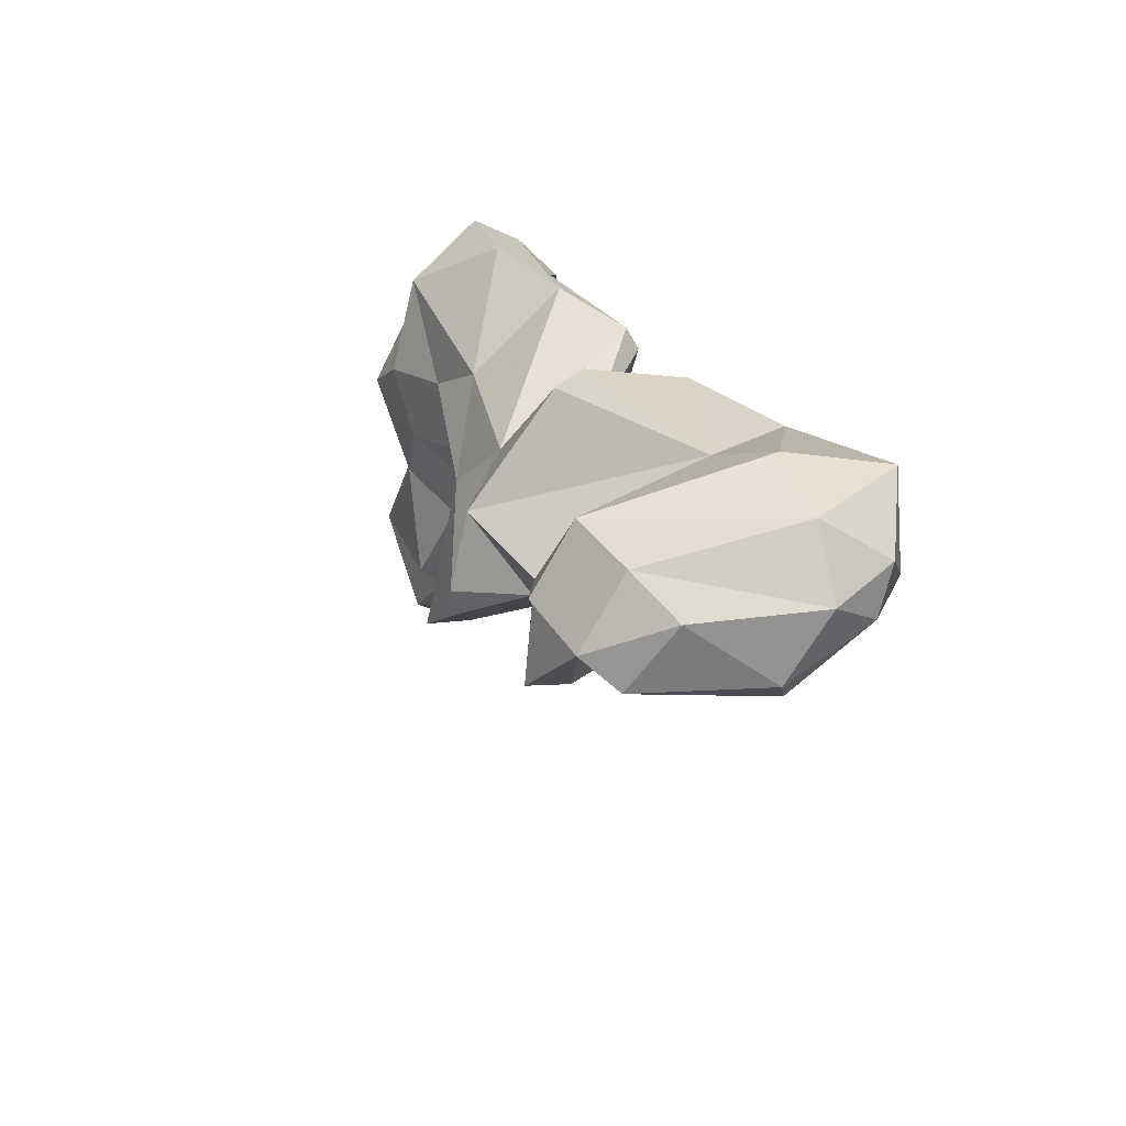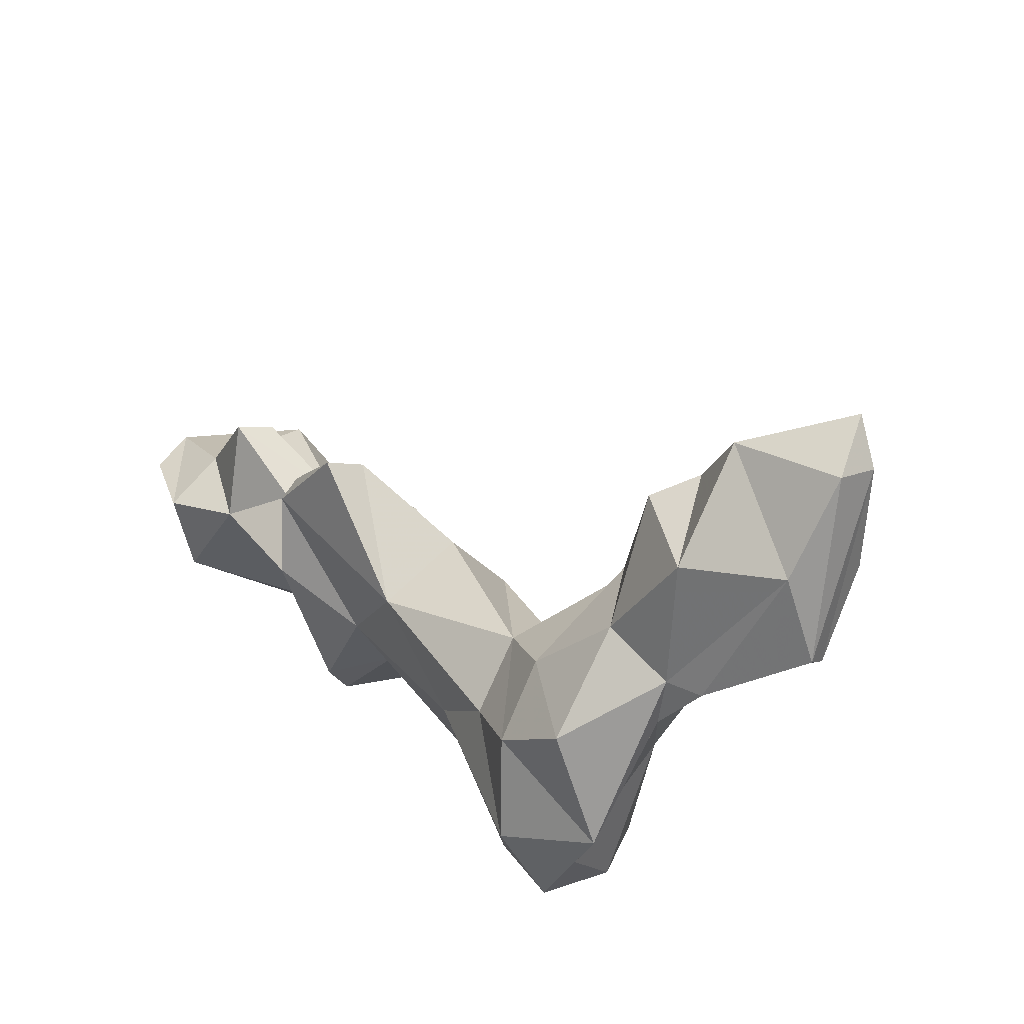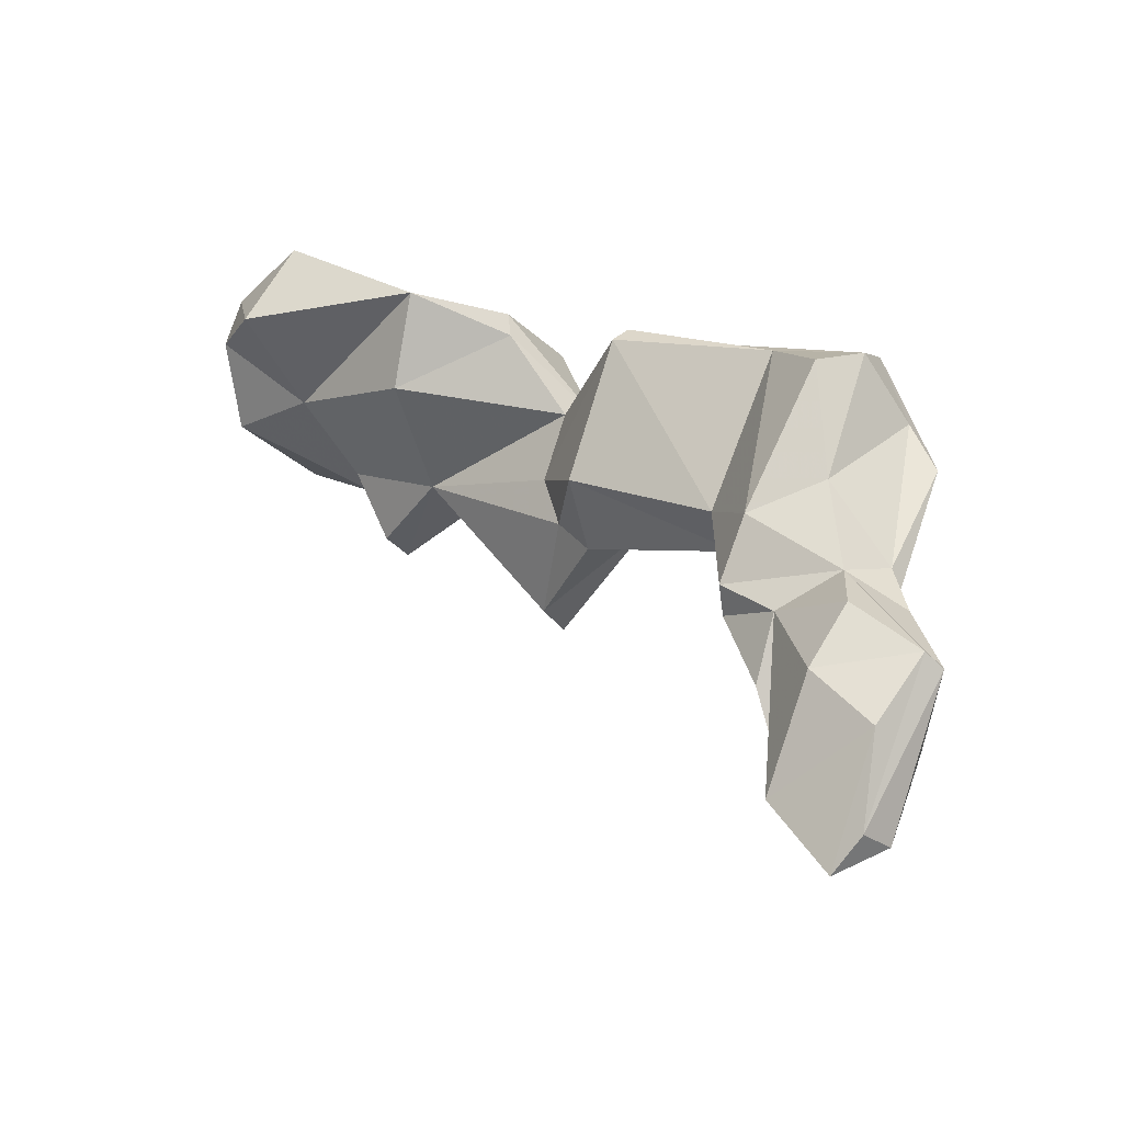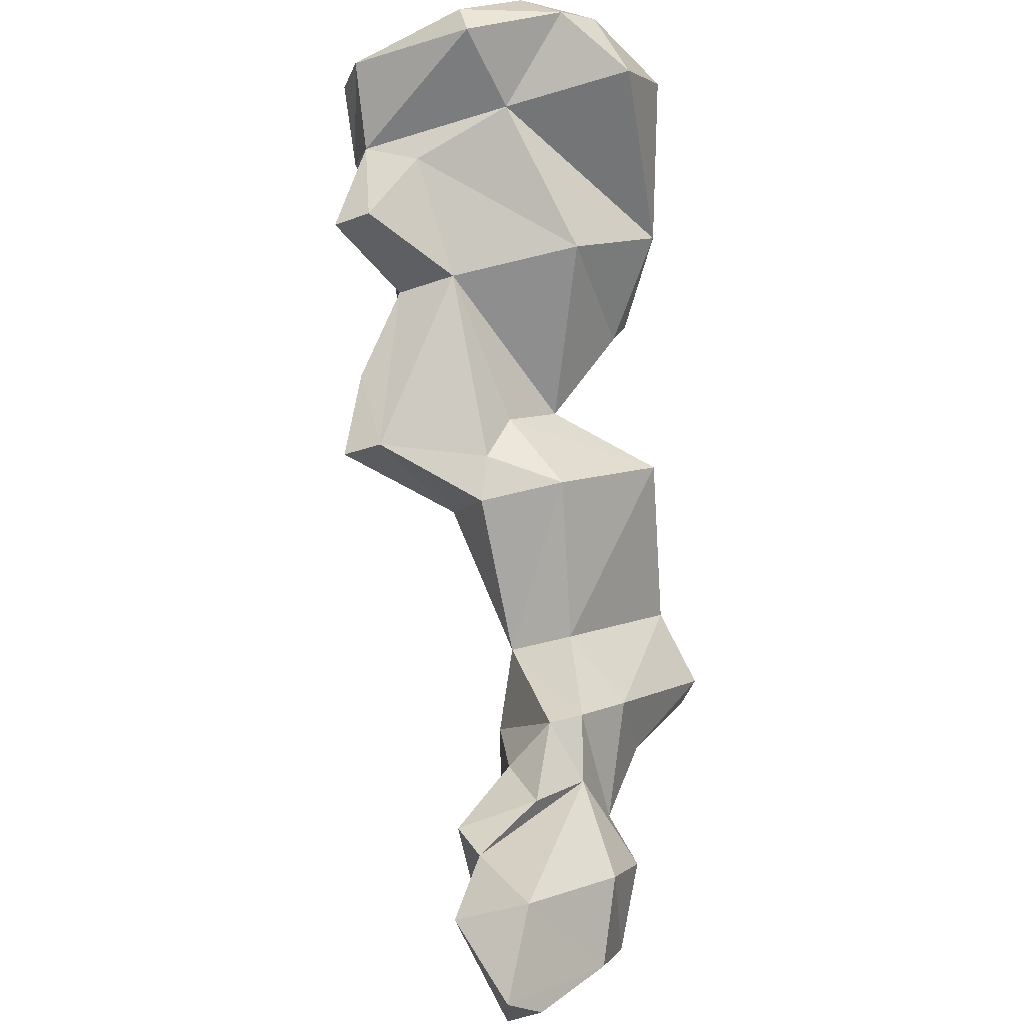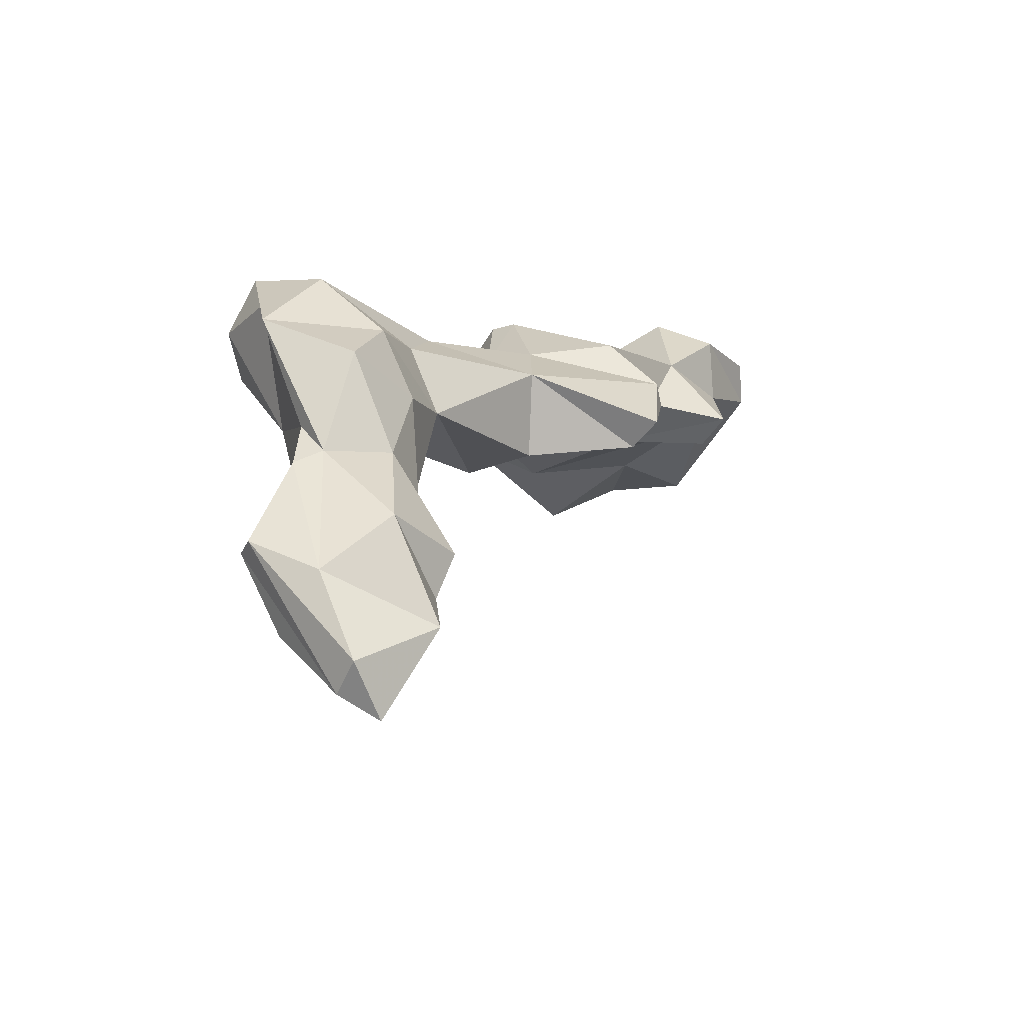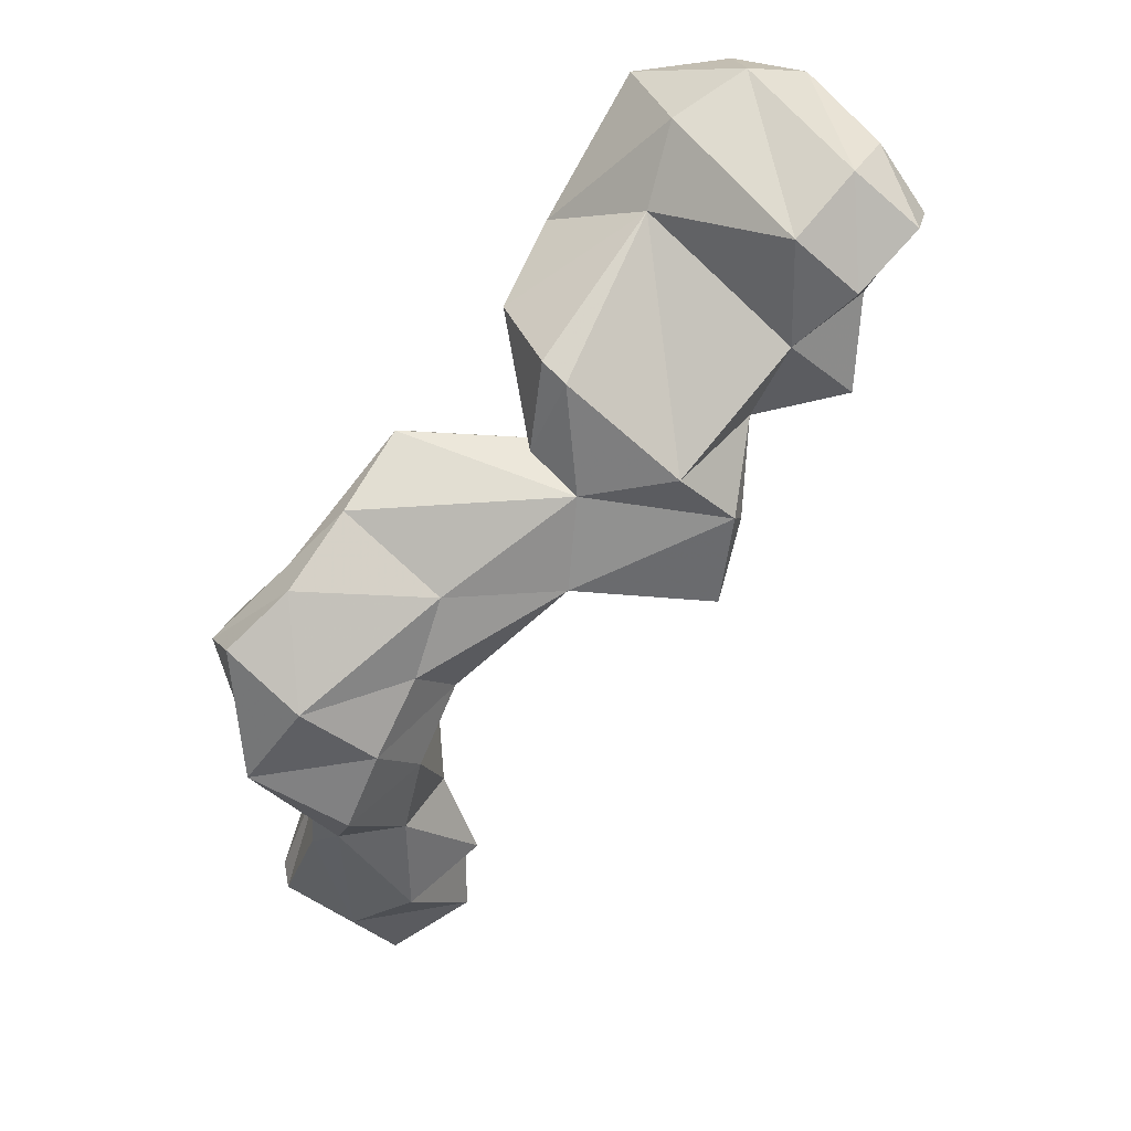
<metadata>
{"format":"obj","ext":"obj","renderer":"f3d","projection":"perspective","resolution":1024,"background":"white","views":[{"elev":57.7,"azim":142.2,"up":"+Z"},{"elev":-48.0,"azim":140.0,"up":"+Y"},{"elev":-46.3,"azim":-85.3,"up":"+Z"},{"elev":36.5,"azim":-177.5,"up":"+Y"},{"elev":-41.4,"azim":26.4,"up":"+Z"},{"elev":54.8,"azim":37.0,"up":"+Z"}]}
</metadata>
<code>
v 214.1 175.9 142.6
v 214.7 173.5 143.5
v 217.3 180.3 148.1
v 217.9 179.7 136.4
v 216.6 185.5 148.1
v 218.1 171.5 142.2
v 216.7 172.6 145.6
v 217.1 175.6 129.5
v 218.4 175.5 132.8
v 216.7 184.7 149
v 216.9 202.2 157.9
v 218.7 171.7 126.6
v 217.7 172.5 126.9
v 216.9 195.8 153.6
v 220 173.1 134.4
v 217.1 175.8 137.5
v 218.2 177.5 126.7
v 218.2 190.9 152.9
v 221.3 175.8 119.9
v 215.9 177.7 145.7
v 222 196.6 156.7
v 220 172.6 131.6
v 219 170.4 139.7
v 218.8 190.8 151.9
v 218.6 175 123.5
v 217.7 175.9 147.3
v 221.2 188 143.1
v 220.2 205.6 158.1
v 222.8 174.6 120.4
v 221.8 172.8 124.7
v 220.6 181.2 139.6
v 219.9 181 133.9
v 221.1 199.6 159.5
v 223.2 172.3 137.2
v 219.7 178.7 131.8
v 223.9 189.5 146.3
v 221.8 206.7 156.6
v 221.2 173.3 132.4
v 218.4 204.7 154.2
v 222.7 186.9 149.9
v 222.3 188.4 154.3
v 221.4 181 133.3
v 222.5 203.3 160.4
v 223.5 180 139.7
v 220.7 172.6 143.9
v 221.9 179.7 129.3
v 224.4 178.9 126.4
v 223.9 206.2 158.9
v 220.7 197 150.6
v 221.7 188.2 148.7
v 229.4 197 159.3
v 224.6 174.3 127.9
v 223.7 188.3 153.9
v 222 179.7 122.7
v 222.6 180.4 145.7
v 223.4 174.4 140.5
v 224.9 188.8 144
v 224 176.6 137.6
v 225.6 186.6 149.1
v 223 177.8 142.6
v 226.8 206.7 156.6
v 222.8 177.2 119
v 225.1 187.4 142.3
v 223.3 178.9 132.5
v 223.7 175.4 133
v 225.4 177.6 123.5
v 225.5 178.5 128.5
v 226.7 184.5 145.1
v 226.8 195.7 149.6
v 226.3 206.4 155
v 230.5 195.7 154.2
v 228.8 200.2 153.2
v 231.4 190.7 147.8
v 224.4 202.6 154.4
v 229.4 203.5 159.8
v 229.8 200.7 160.6
v 229.3 189.2 150.5
v 229.6 194.3 150.2
v 231 198.8 150.3
v 230.1 190 143
v 232.1 203.4 157.3
v 231.9 189.1 143.4
v 231.3 191.5 146.9
v 232.3 197.7 157.1
v 231.5 199.9 154.8
v 232.7 197.8 150.7
v 232.9 201.5 158.4
g foo
f 76 87 75
f 75 87 81
f 61 75 81
f 61 81 70
f 48 75 61
f 76 75 48
f 43 76 48
f 28 43 48
f 70 37 61
f 48 61 37
f 37 28 48
f 84 87 76
f 51 84 76
f 84 85 81
f 87 84 81
f 81 85 70
f 85 74 70
f 43 51 76
f 33 51 43
f 11 33 43
f 11 43 28
f 70 74 37
f 39 37 74
f 37 39 28
f 39 11 28
f 71 85 84
f 85 71 86
f 71 84 51
f 72 85 79
f 85 86 79
f 71 51 21
f 72 74 85
f 21 51 33
f 14 33 11
f 14 21 33
f 14 39 74
f 11 39 14
f 78 86 71
f 71 77 78
f 79 86 69
f 69 86 78
f 21 77 71
f 21 53 77
f 79 69 72
f 49 72 69
f 72 49 74
f 14 18 21
f 49 14 74
f 73 83 78
f 77 73 78
f 83 80 78
f 69 78 80
f 41 53 21
f 69 36 50
f 18 41 21
f 49 69 50
f 24 49 50
f 14 24 18
f 49 24 14
f 73 82 83
f 73 77 59
f 59 77 53
f 83 82 80
f 59 53 40
f 41 40 53
f 57 69 80
f 69 57 36
f 18 40 41
f 24 50 40
f 24 40 18
f 68 82 73
f 80 82 68
f 59 68 73
f 63 80 68
f 80 63 57
f 59 40 50
f 59 50 10
f 27 57 63
f 36 57 27
f 5 50 36
f 5 36 27
f 5 10 50
f 59 55 68
f 55 60 68
f 68 44 63
f 3 55 59
f 3 59 10
f 44 27 63
f 31 20 5
f 31 5 27
f 60 44 68
f 3 26 55
f 3 10 20
f 44 31 27
f 10 5 20
f 45 60 55
f 45 56 60
f 55 26 45
f 26 7 45
f 44 56 58
f 60 56 44
f 3 2 26
f 2 7 26
f 44 58 42
f 20 2 3
f 64 42 58
f 32 44 42
f 31 44 32
f 20 1 2
f 4 31 32
f 20 31 4
f 1 20 4
f 58 56 34
f 23 56 45
f 23 34 56
f 7 23 45
f 65 58 34
f 23 7 6
f 2 6 7
f 58 65 64
f 65 67 64
f 16 6 2
f 1 16 2
f 46 67 47
f 64 67 46
f 64 46 42
f 1 4 16
f 42 46 35
f 32 42 35
f 35 9 32
f 9 4 32
f 9 16 4
f 65 34 38
f 23 38 34
f 15 38 23
f 6 15 23
f 38 52 65
f 6 16 15
f 67 65 52
f 22 38 15
f 52 66 47
f 67 52 47
f 22 15 9
f 16 9 15
f 47 66 54
f 35 46 47
f 9 35 8
f 35 47 54
f 8 35 17
f 35 54 17
f 30 52 38
f 38 22 30
f 30 66 52
f 22 12 30
f 30 29 66
f 12 22 9
f 62 66 29
f 8 13 9
f 9 13 12
f 62 54 66
f 25 13 17
f 13 8 17
f 62 25 54
f 54 25 17
f 12 29 30
f 19 29 12
f 13 19 12
f 62 29 19
f 13 25 19
f 19 25 62
g

</code>
